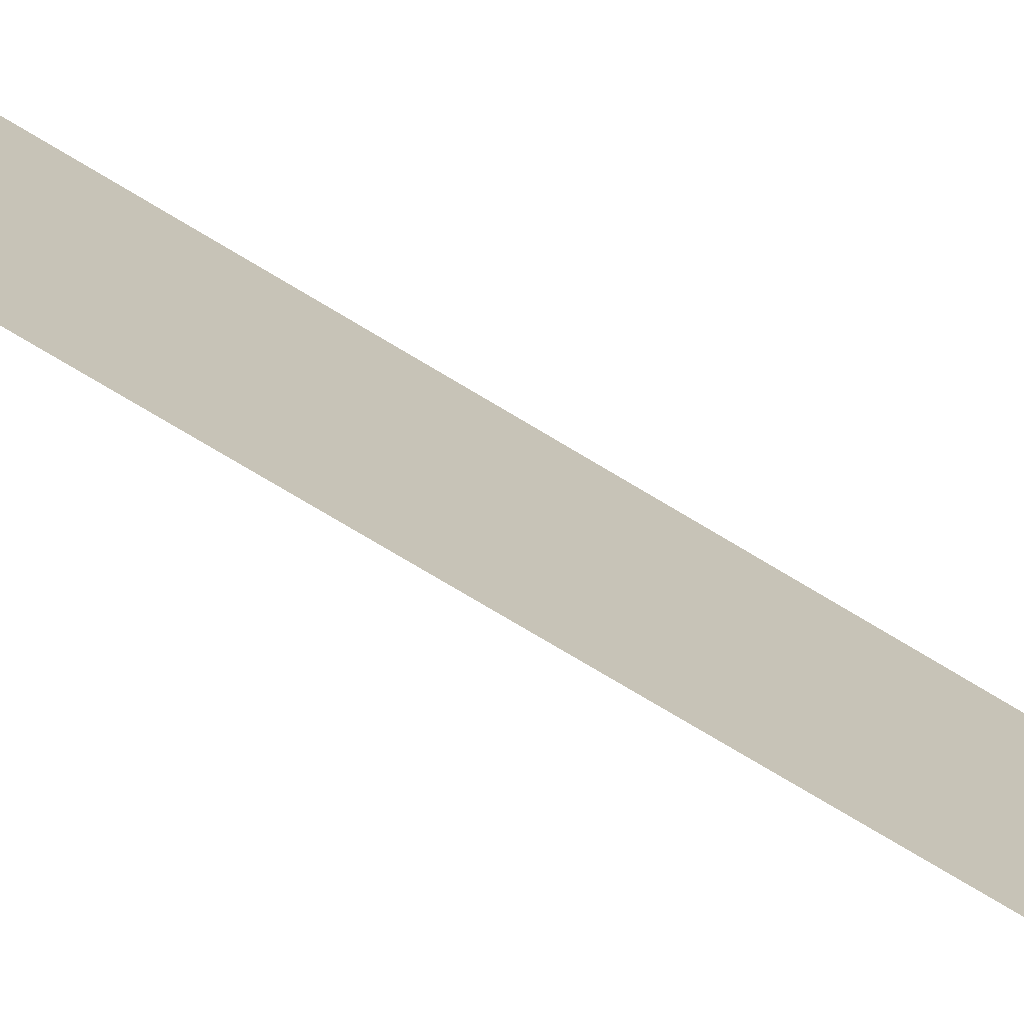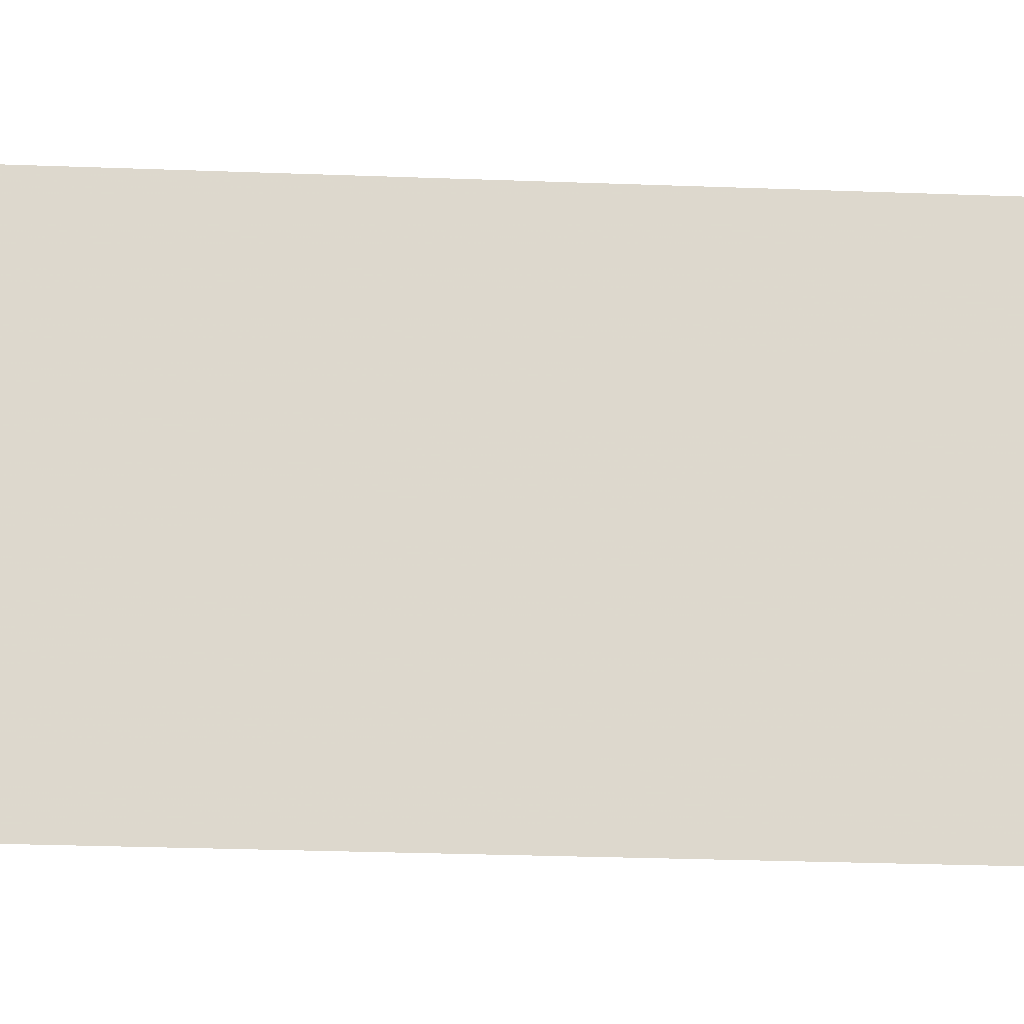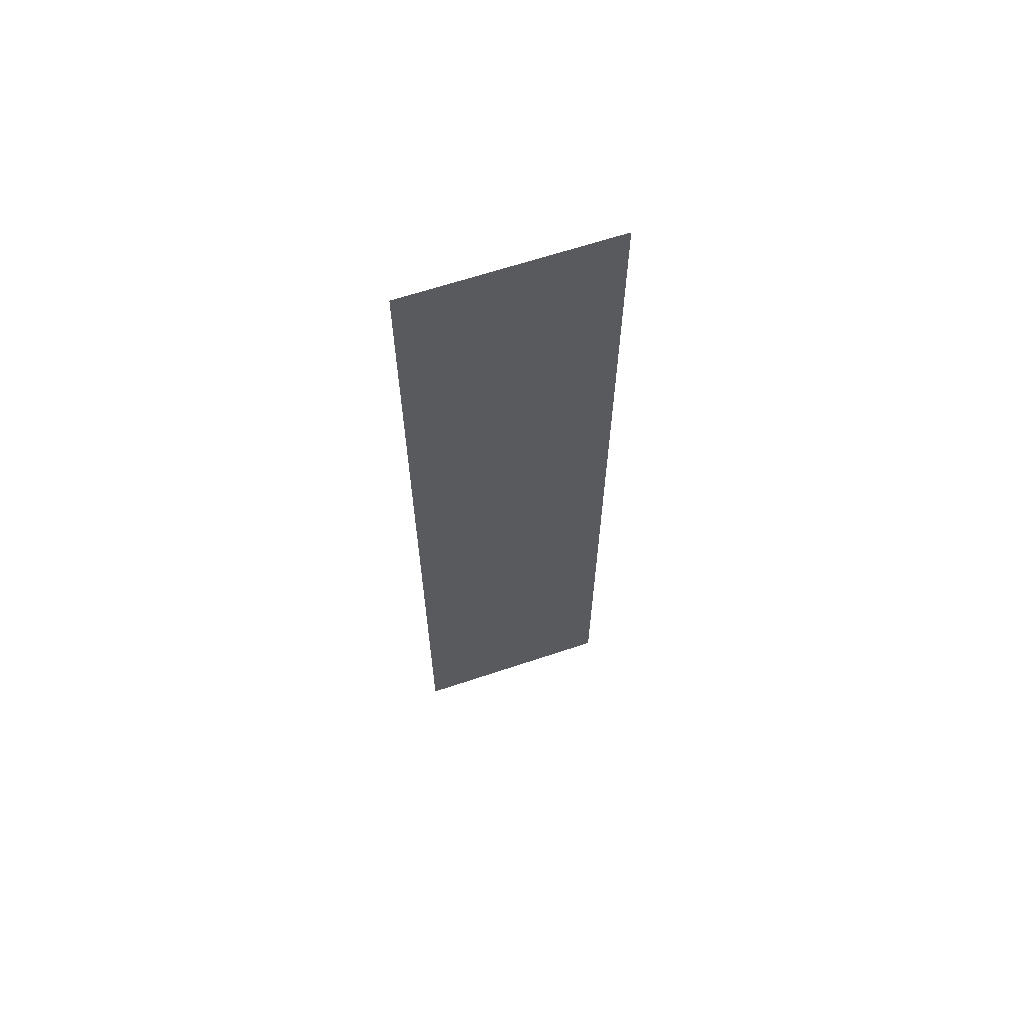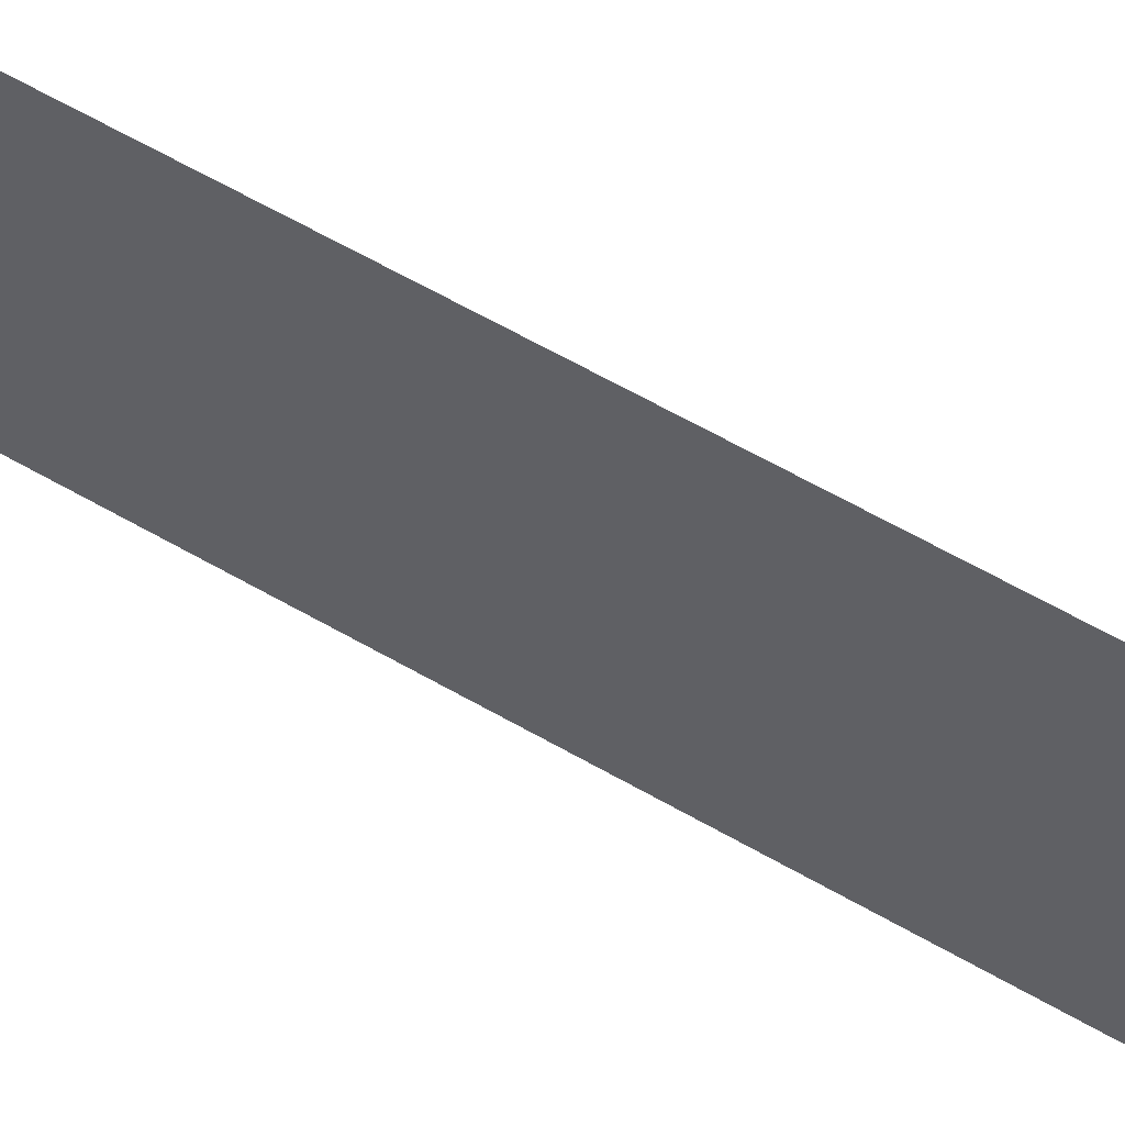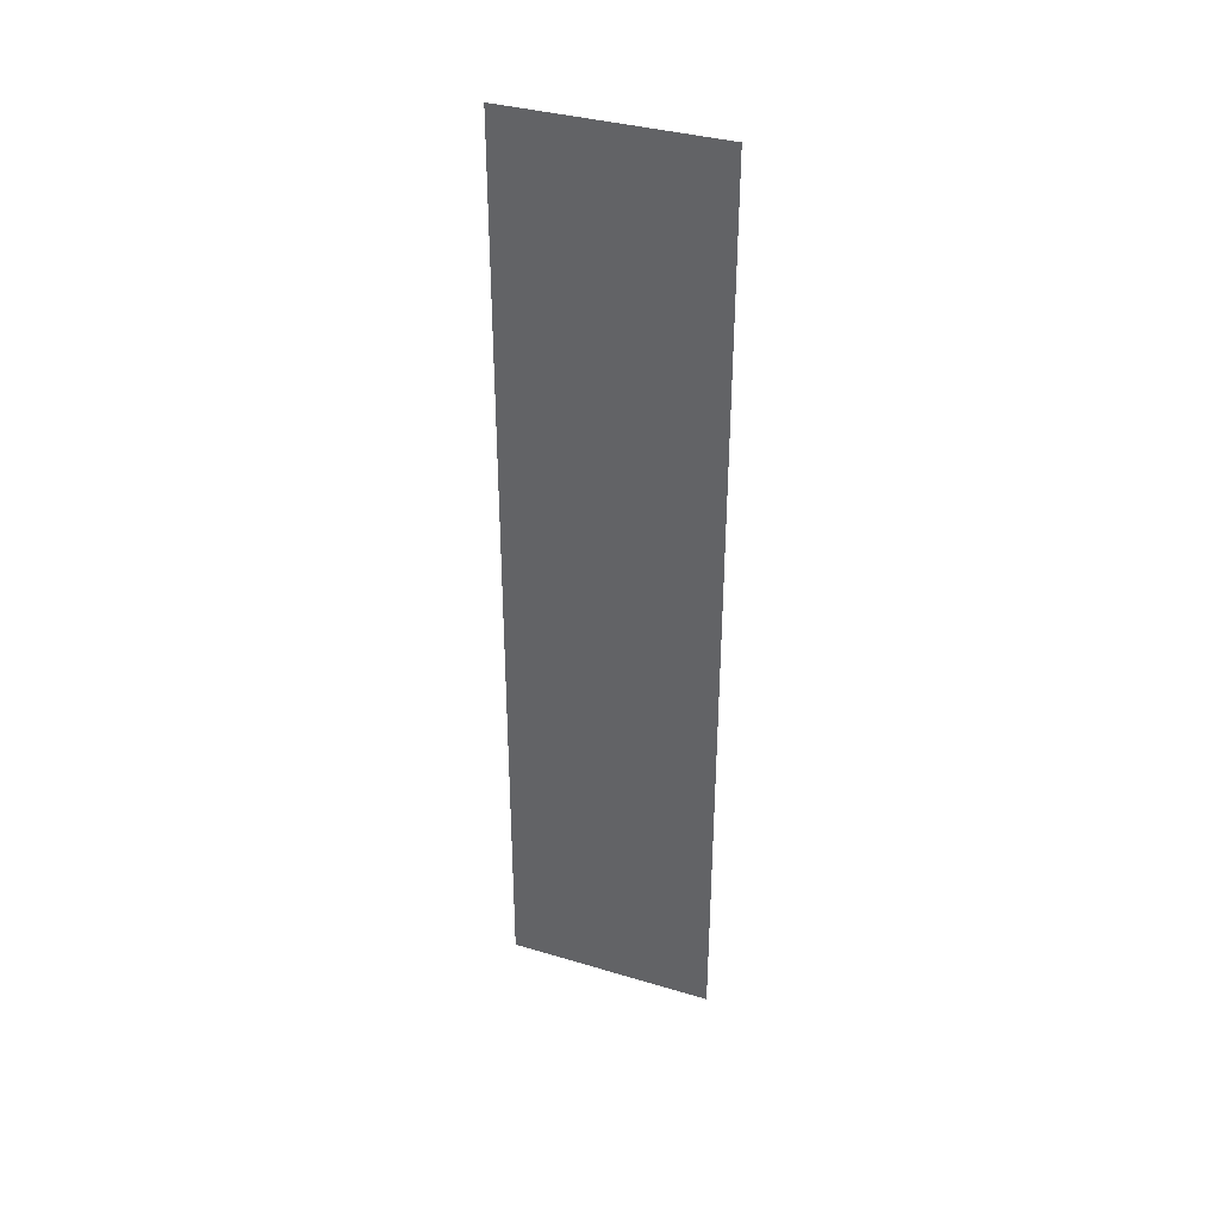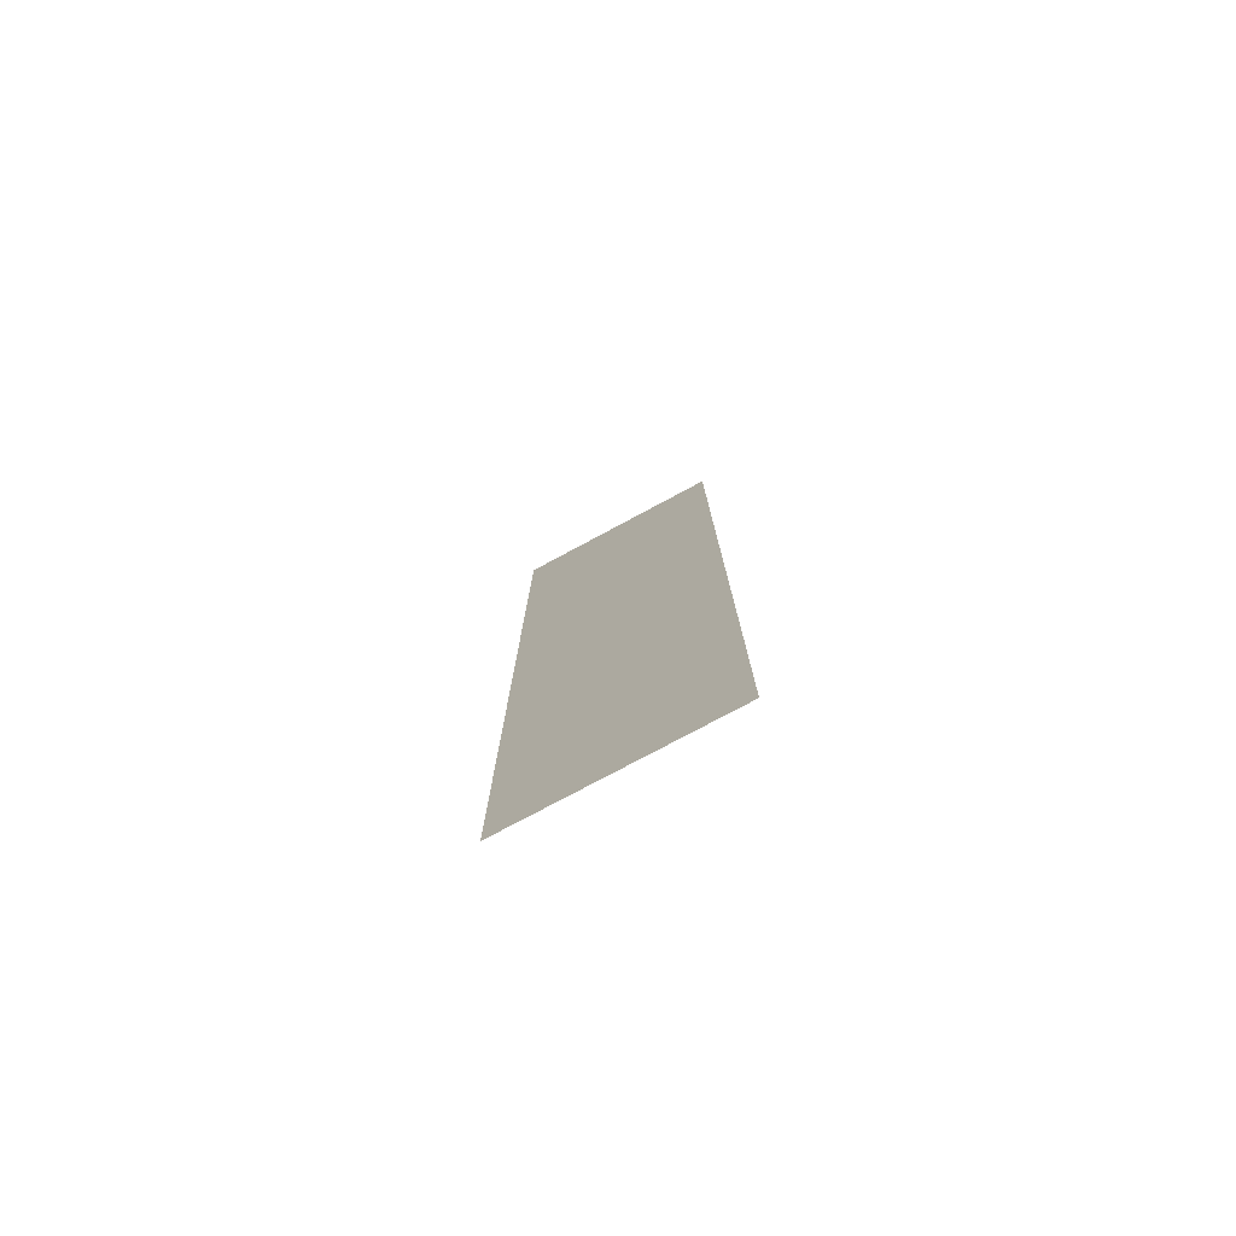
<metadata>
{"format":"obj","ext":"obj","renderer":"f3d","projection":"perspective","resolution":1024,"background":"white","views":[{"elev":-73.0,"azim":-121.4,"up":"+Z"},{"elev":-17.2,"azim":-95.3,"up":"+Z"},{"elev":64.0,"azim":-108.7,"up":"+Y"},{"elev":59.7,"azim":-59.2,"up":"+Z"},{"elev":36.3,"azim":-68.7,"up":"+Y"},{"elev":-77.4,"azim":118.2,"up":"+Y"}]}
</metadata>
<code>
v 19.7 -7.361 0.7
v 19.71 -1.678 0.7
v 19.7 -7.361 2
v 19.71 -1.678 2
f 1 2 3
f 2 3 4

</code>
